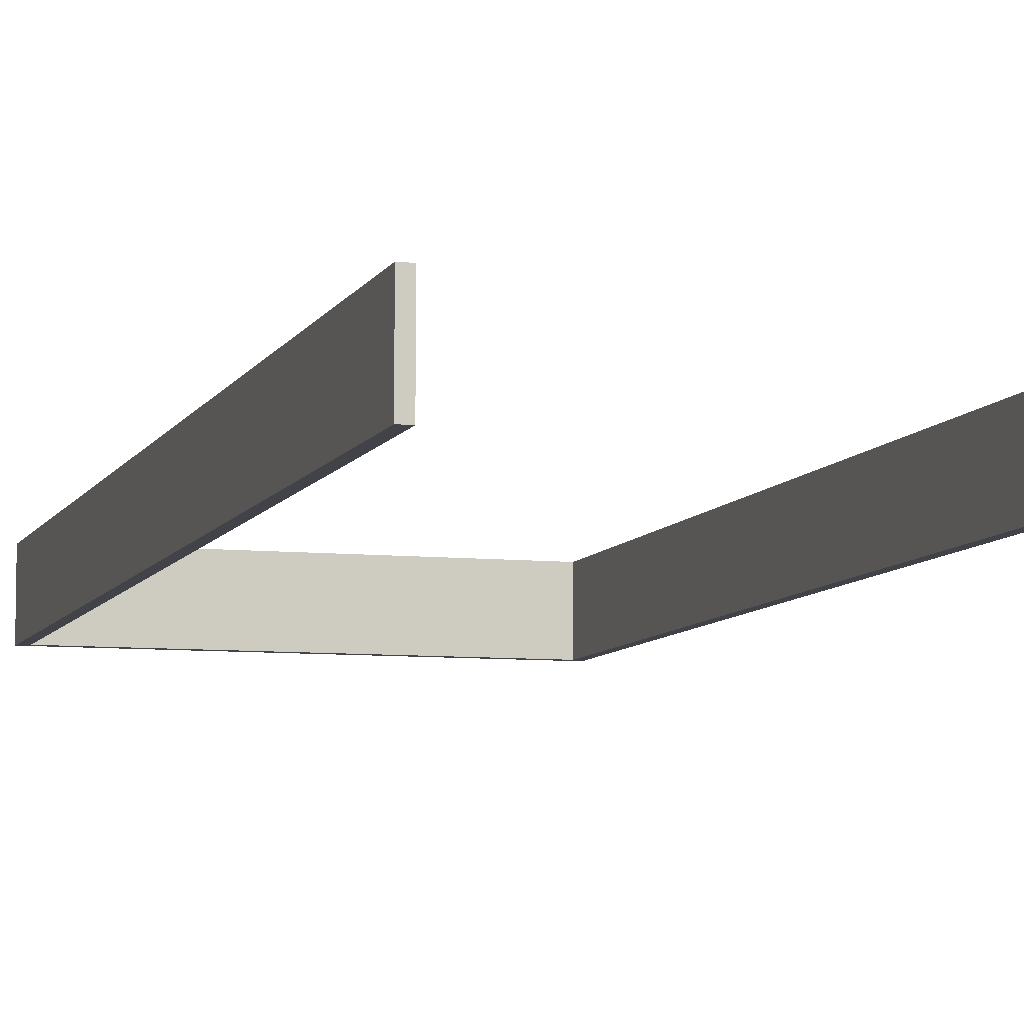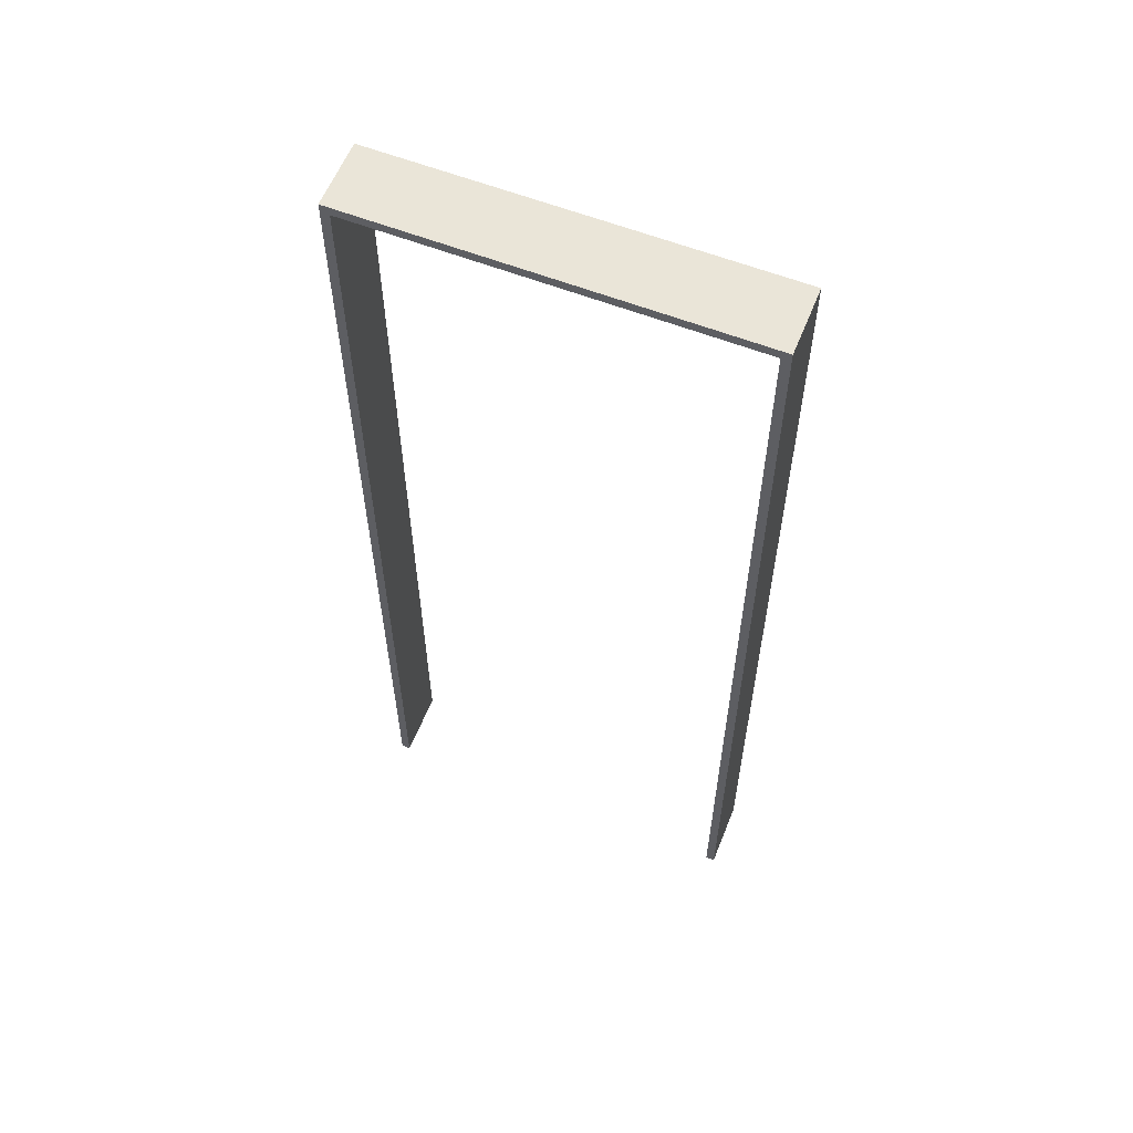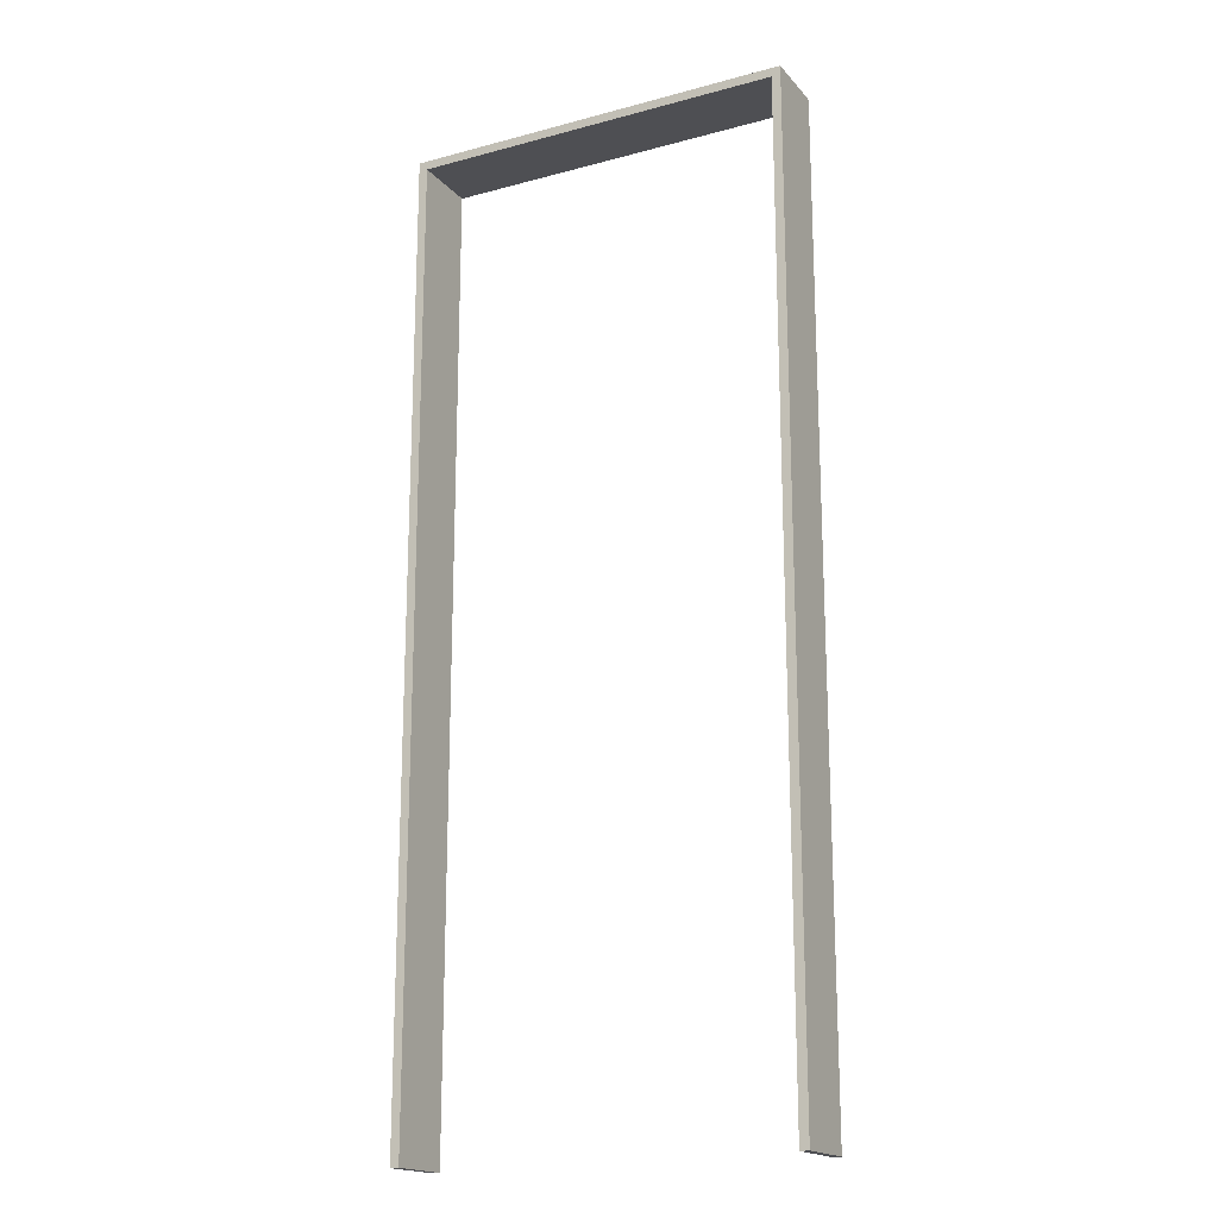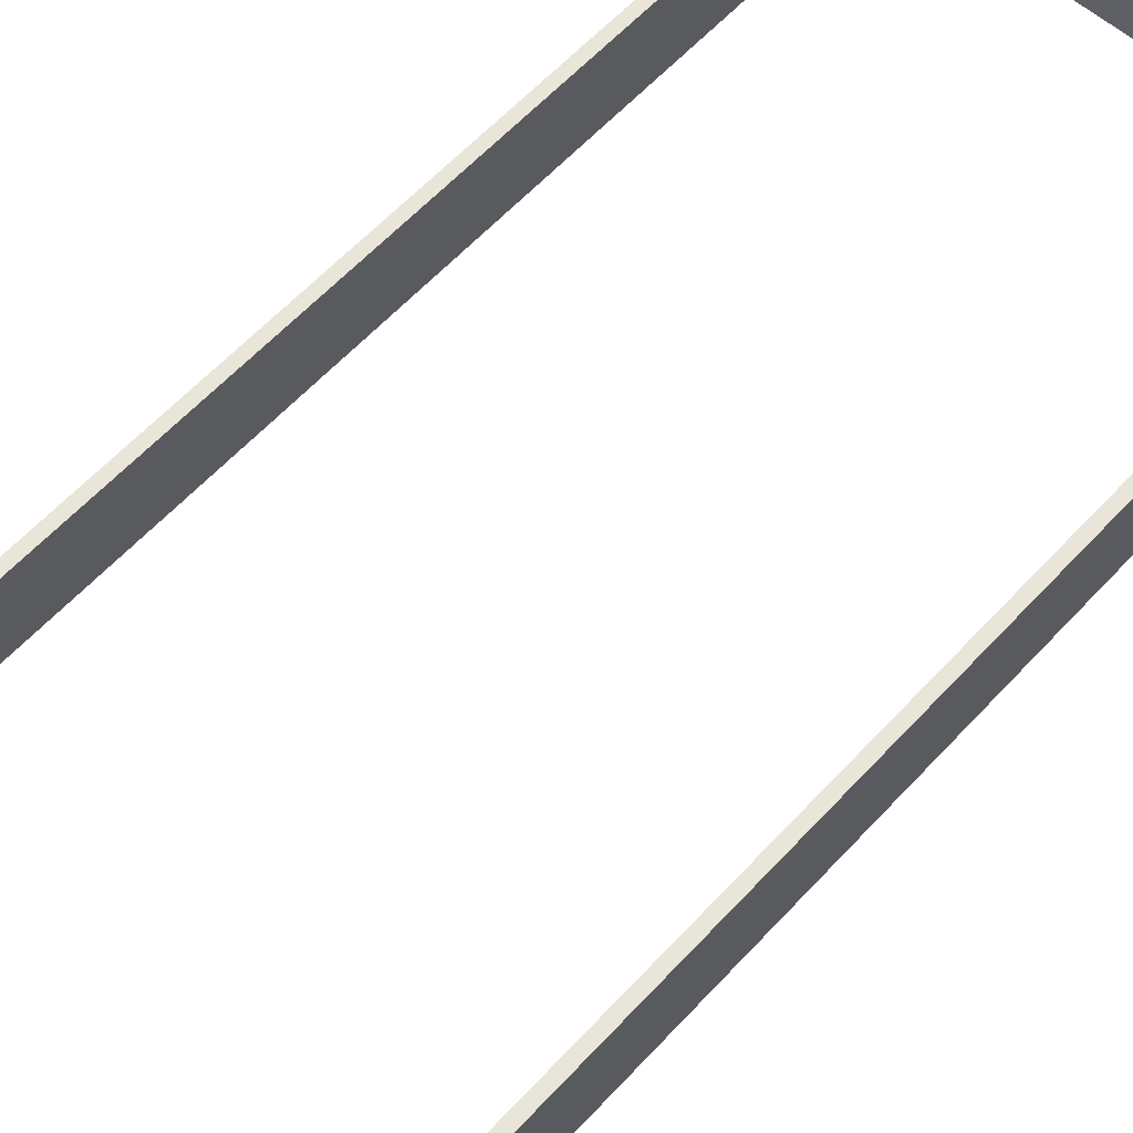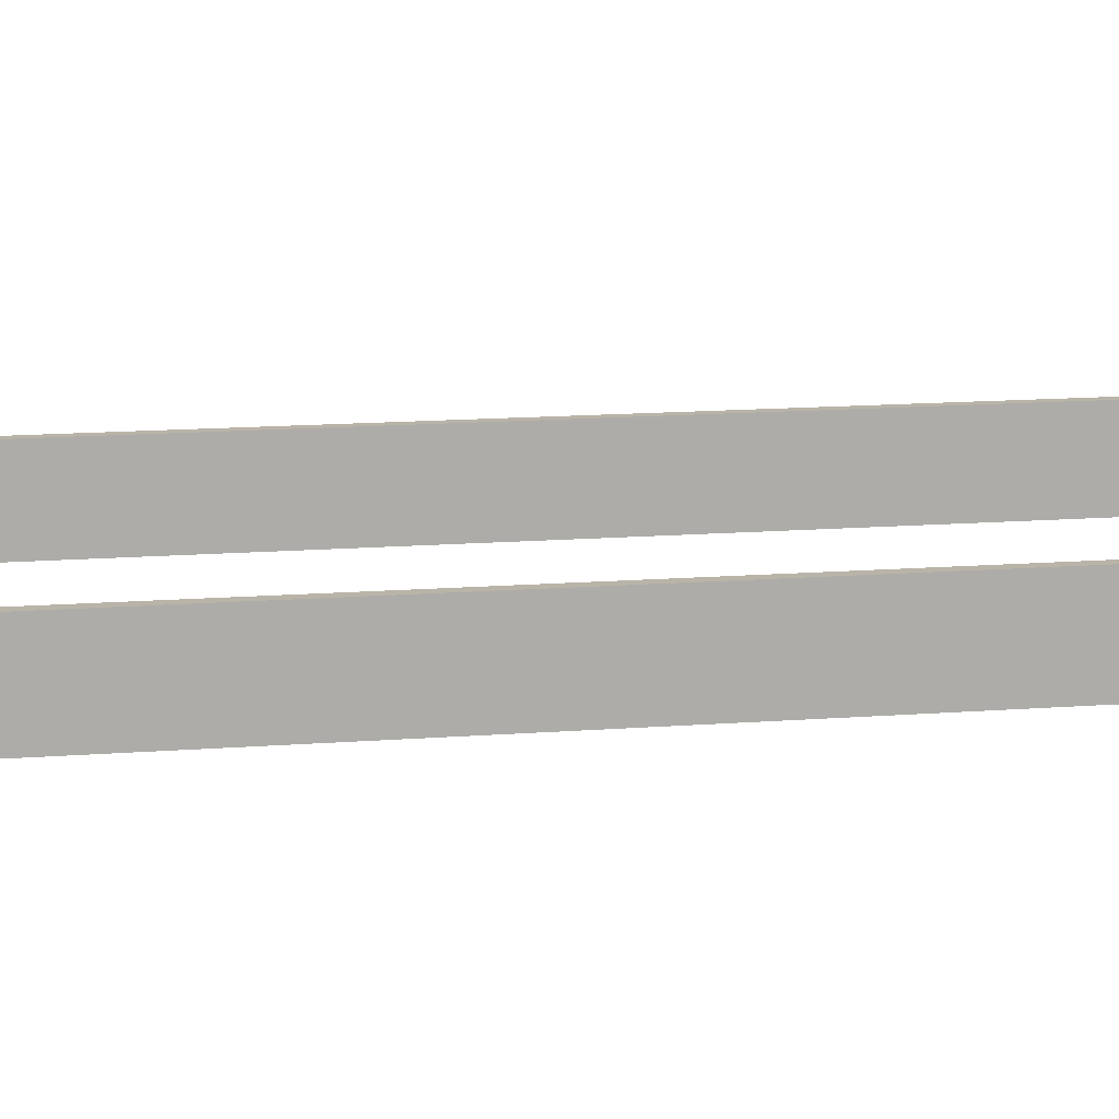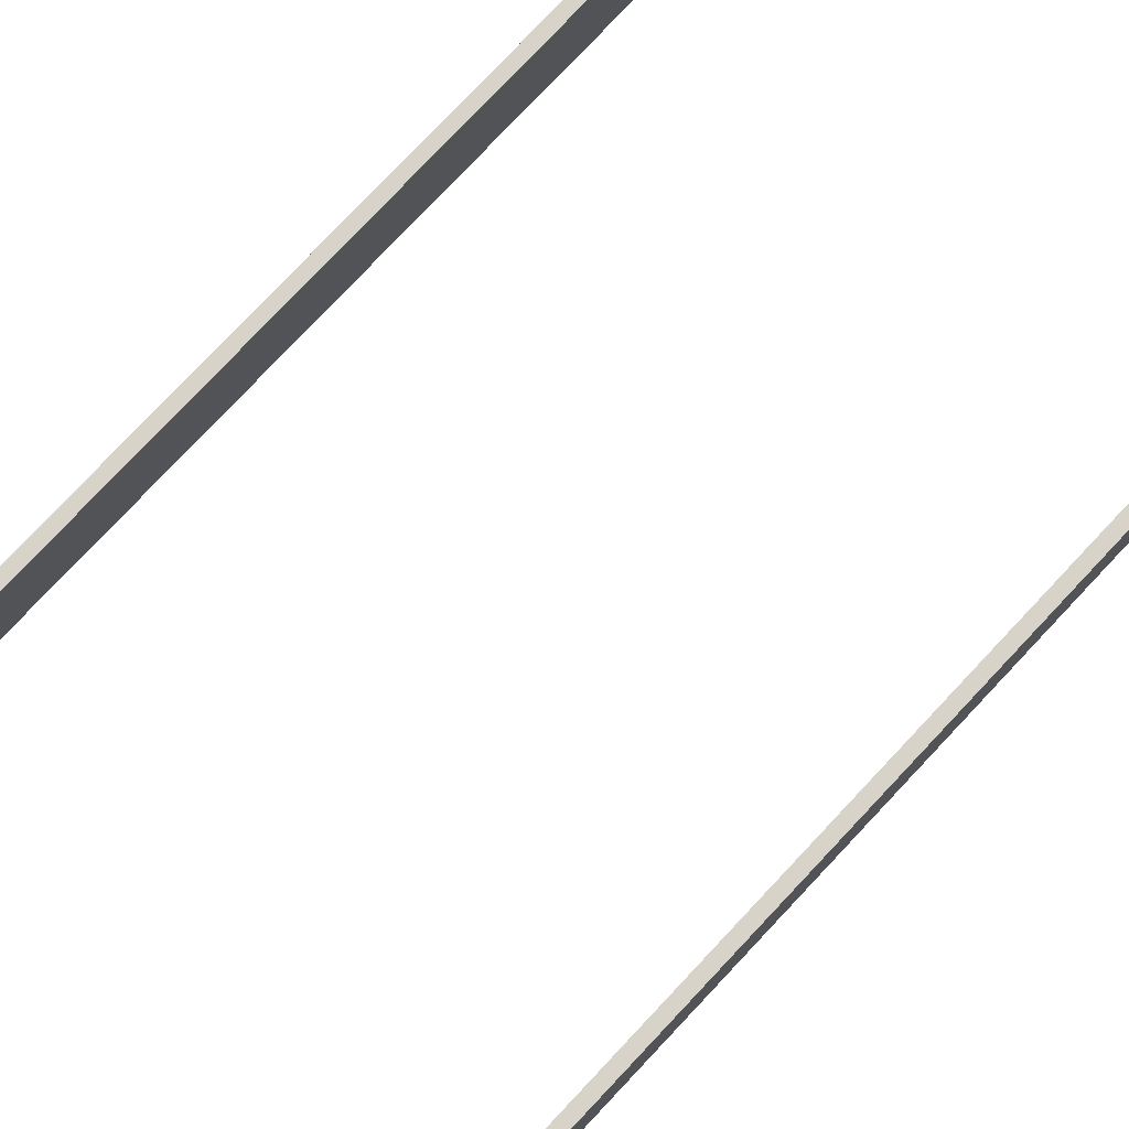
<metadata>
{"format":"obj","ext":"obj","renderer":"f3d","projection":"perspective","resolution":1024,"background":"white","views":[{"elev":-7.6,"azim":-16.6,"up":"+Z"},{"elev":59.5,"azim":-158.2,"up":"+Y"},{"elev":-18.2,"azim":27.5,"up":"+Y"},{"elev":57.9,"azim":41.7,"up":"+Z"},{"elev":13.3,"azim":79.8,"up":"+Z"},{"elev":76.6,"azim":-136.9,"up":"+Z"}]}
</metadata>
<code>
o Group7/mesh11/mesh11-geometry#mesh11-geometry
v -0.3494 0.8446 0.06617
v -0.3494 -0.9261 0.1886
v -0.3494 0.8446 0.1886
v -0.3494 -0.9261 0.06617
v -0.3331 0.8283 0.1886
v 0.3605 0.8446 0.1886
v -0.3331 -0.9261 0.06617
v -0.3331 -0.9261 0.1886
v 0.3605 0.8446 0.06617
v -0.3331 0.8283 0.06617
v 0.3442 0.8283 0.1886
v 0.3605 -0.9261 0.06617
v 0.3442 0.8283 0.06617
v 0.3442 -0.9261 0.1886
v 0.3605 -0.9261 0.1886
v 0.3442 -0.9261 0.06617
f 1 2 3
f 2 1 4
f 3 2 1
f 4 1 2
f 2 5 3
f 3 5 2
f 6 1 3
f 3 1 6
f 1 7 4
f 4 7 1
f 7 2 4
f 4 2 7
f 5 2 8
f 8 2 5
f 3 5 6
f 6 5 3
f 1 6 9
f 9 6 1
f 7 1 10
f 10 1 7
f 2 7 8
f 8 7 2
f 7 5 8
f 8 5 7
f 11 6 5
f 5 6 11
f 6 12 9
f 9 12 6
f 9 13 1
f 1 13 9
f 10 1 13
f 13 1 10
f 5 7 10
f 10 7 5
f 14 6 11
f 11 6 14
f 5 13 11
f 11 13 5
f 12 6 15
f 15 6 12
f 12 13 9
f 9 13 12
f 13 5 10
f 10 5 13
f 6 14 15
f 15 14 6
f 13 14 11
f 11 14 13
f 14 12 15
f 15 12 14
f 13 12 16
f 16 12 13
f 14 13 16
f 16 13 14
f 12 14 16
f 16 14 12

</code>
